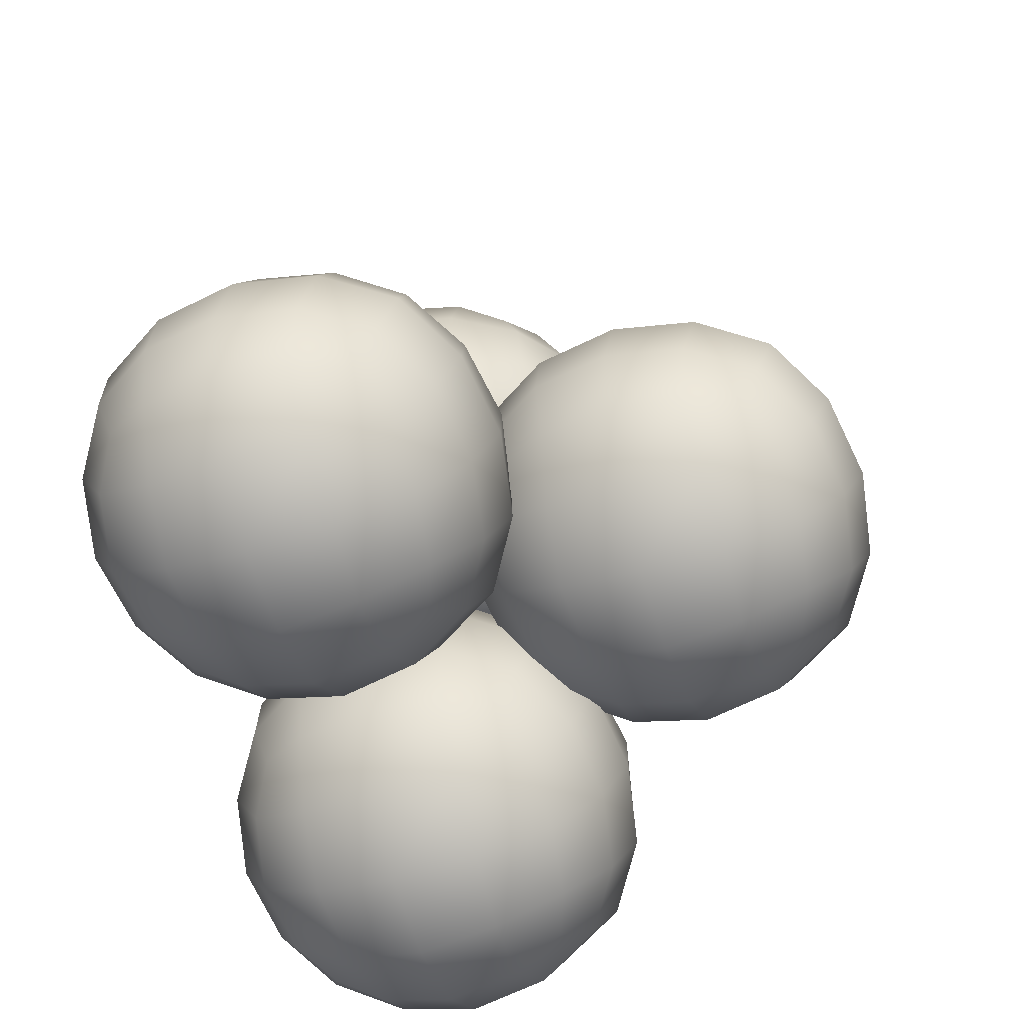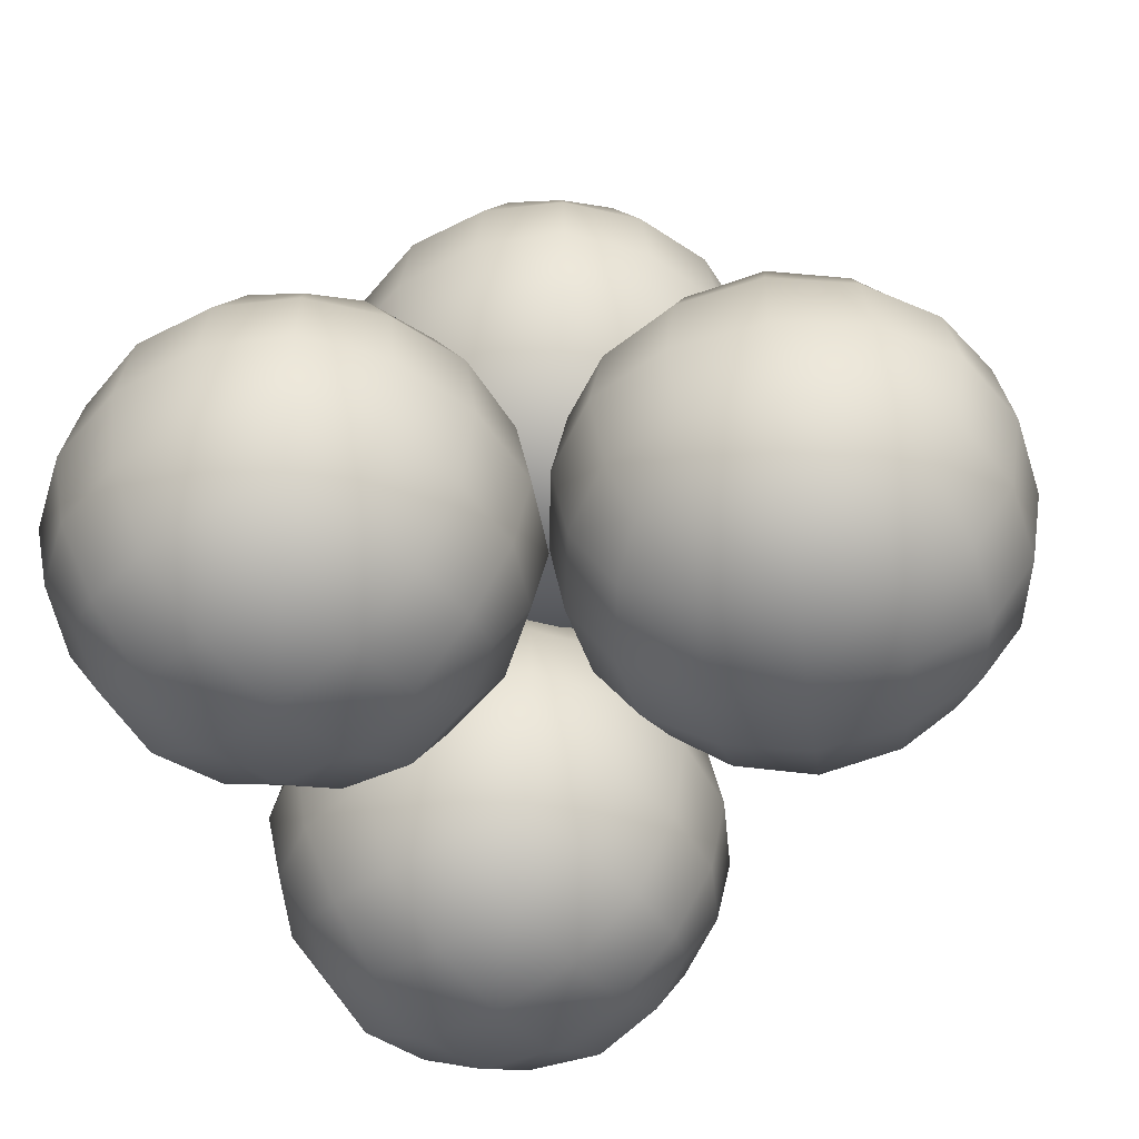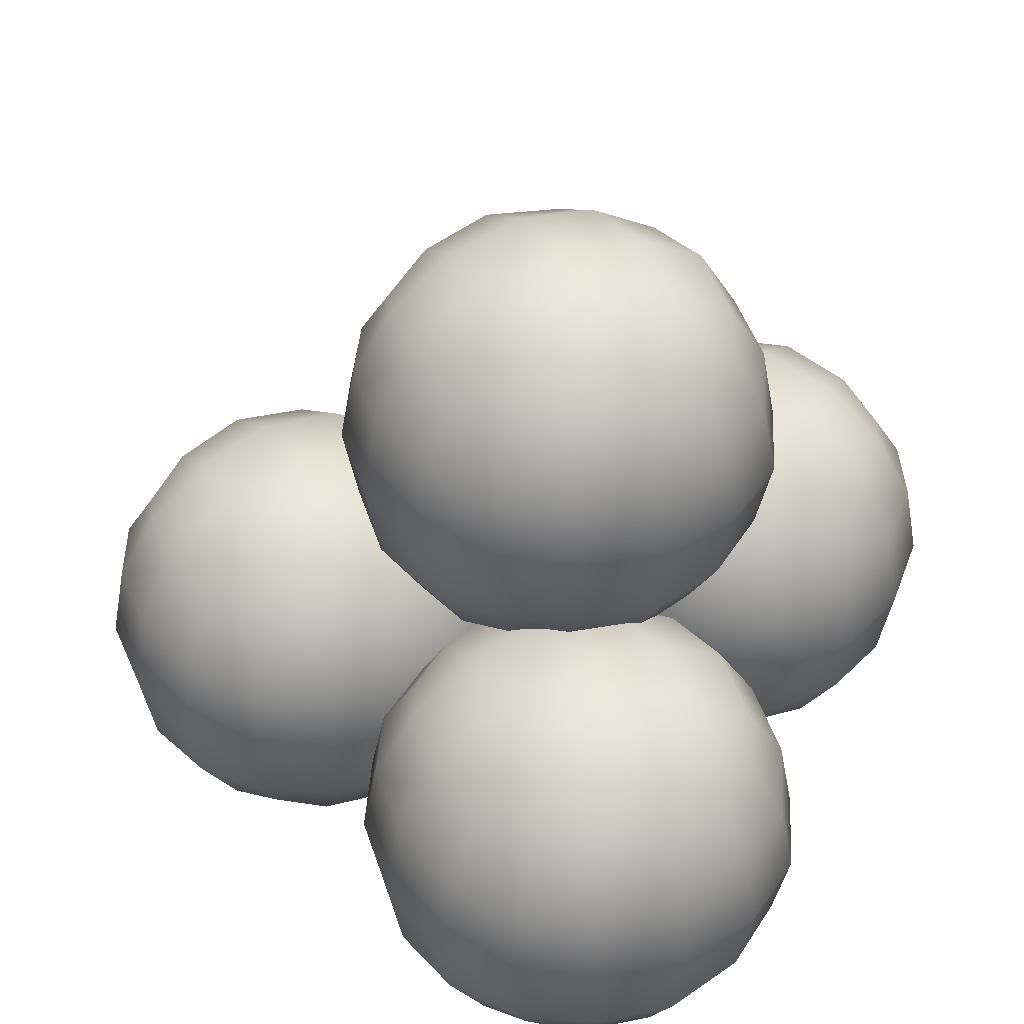
<metadata>
{"format":"obj","ext":"obj","renderer":"f3d","projection":"perspective","resolution":1024,"background":"white","views":[{"elev":-44.7,"azim":109.6,"up":"+Z"},{"elev":-49.4,"azim":-81.9,"up":"+Y"},{"elev":43.0,"azim":-150.8,"up":"+Y"}]}
</metadata>
<code>
o Cube.003_Cube.005
v 1.092 1.923 -0.4482
v 1.236 1.923 -0.7735
v 1.043 2.274 -0.4806
v 0.8501 1.923 -0.1877
v 1.043 1.573 -0.4806
v 1.176 1.597 -0.7838
v 1.176 2.25 -0.7838
v 0.8171 2.25 -0.2386
v 0.8171 1.597 -0.2386
v -0.1246 1.923 -0.1976
v 0.2008 1.923 -0.05405
v -0.0921 2.274 -0.2469
v -0.385 1.923 -0.4398
v -0.0921 1.573 -0.2469
v 0.211 1.597 -0.1138
v 0.211 2.25 -0.1138
v -0.3341 2.25 -0.4728
v -0.3341 1.597 -0.4728
v -0.3751 1.923 -1.414
v -0.5187 1.923 -1.089
v -0.3258 2.274 -1.382
v -0.1329 1.923 -1.675
v -0.3258 1.573 -1.382
v -0.4589 1.597 -1.079
v -0.4589 2.25 -1.079
v -0.09992 2.25 -1.624
v -0.09992 1.597 -1.624
v 0.8417 1.923 -1.665
v 0.5163 1.923 -1.809
v 0.8092 2.274 -1.616
v 1.102 1.923 -1.423
v 0.8092 1.573 -1.616
v 0.5061 1.597 -1.749
v 0.5061 2.25 -1.749
v 1.051 2.25 -1.39
v 1.051 1.597 -1.39
v 0.3586 1.045 -0.9313
v 0.1657 1.104 -0.6384
v 0.06567 1.104 -1.124
v 0.5514 1.104 -1.224
v 0.6515 1.104 -0.7384
v 0.4517 1.16 -0.4792
v -0.09353 1.16 -0.8382
v 0.2655 1.16 -1.383
v 0.8107 1.16 -1.024
v 0.3586 2.802 -0.9313
v 0.1657 2.743 -0.6384
v 0.6515 2.743 -0.7384
v 0.5514 2.743 -1.224
v 0.06567 2.743 -1.124
v -0.09353 2.687 -0.8382
v 0.4517 2.687 -0.4792
v 0.8107 2.687 -1.024
v 0.2655 2.687 -1.383
v 0.6927 1.324 -0.3496
v 0.8958 1.28 -0.5776
v 1.025 1.324 -0.8542
v 1.188 1.621 -1.102
v 1.25 1.923 -1.115
v 1.188 2.226 -1.102
v 1.025 2.522 -0.8542
v 0.8958 2.567 -0.5776
v 0.6927 2.522 -0.3496
v 0.5294 2.226 -0.1017
v 0.542 1.923 -0.04034
v 0.5294 1.621 -0.1017
v -0.2231 1.324 -0.5972
v 0.004811 1.28 -0.3941
v 0.2815 1.324 -0.2649
v 0.2815 2.522 -0.2649
v 0.004811 2.567 -0.3941
v -0.2231 2.522 -0.5972
v -0.4711 2.226 -0.7605
v -0.5324 1.923 -0.7479
v -0.4711 1.621 -0.7605
v 0.02446 1.324 -1.513
v -0.1786 1.28 -1.285
v -0.3078 1.324 -1.008
v -0.3078 2.522 -1.008
v -0.1786 2.567 -1.285
v 0.02446 2.522 -1.513
v 0.1877 2.226 -1.761
v 0.1751 1.923 -1.822
v 0.1877 1.621 -1.761
v 0.9403 1.324 -1.265
v 0.7123 1.28 -1.469
v 0.4357 1.324 -1.598
v 0.4357 2.522 -1.598
v 0.7123 2.567 -1.469
v 0.9403 2.522 -1.265
v 1.064 1.414 -1.077
v 1.064 2.433 -1.077
v 0.5038 1.414 -0.2259
v 0.5038 2.433 -0.2259
v 0.2133 1.414 -1.637
v 0.2133 2.433 -1.637
v -0.3468 1.414 -0.7861
v -0.3468 2.433 -0.7861
f 1 5 6 2
f 2 6 58 59
f 5 56 57 6
f 6 57 91 58
f 1 2 7 3
f 3 7 61 62
f 2 59 60 7
f 7 60 92 61
f 1 3 8 4
f 4 8 64 65
f 3 62 63 8
f 8 63 94 64
f 1 4 9 5
f 5 9 55 56
f 4 65 66 9
f 9 66 93 55
f 10 14 15 11
f 11 15 66 65
f 14 68 69 15
f 15 69 93 66
f 10 11 16 12
f 12 16 70 71
f 11 65 64 16
f 16 64 94 70
f 10 12 17 13
f 13 17 73 74
f 12 71 72 17
f 17 72 98 73
f 10 13 18 14
f 14 18 67 68
f 13 74 75 18
f 18 75 97 67
f 19 23 24 20
f 20 24 75 74
f 23 77 78 24
f 24 78 97 75
f 19 20 25 21
f 21 25 79 80
f 20 74 73 25
f 25 73 98 79
f 19 21 26 22
f 22 26 82 83
f 21 80 81 26
f 26 81 96 82
f 19 22 27 23
f 23 27 76 77
f 22 83 84 27
f 27 84 95 76
f 28 32 33 29
f 29 33 84 83
f 32 86 87 33
f 33 87 95 84
f 28 29 34 30
f 30 34 88 89
f 29 83 82 34
f 34 82 96 88
f 28 30 35 31
f 31 35 60 59
f 30 89 90 35
f 35 90 92 60
f 28 31 36 32
f 32 36 85 86
f 31 59 58 36
f 36 58 91 85
f 37 41 42 38
f 38 42 69 68
f 41 56 55 42
f 42 55 93 69
f 37 38 43 39
f 39 43 78 77
f 38 68 67 43
f 43 67 97 78
f 37 39 44 40
f 40 44 87 86
f 39 77 76 44
f 44 76 95 87
f 37 40 45 41
f 41 45 57 56
f 40 86 85 45
f 45 85 91 57
f 46 50 51 47
f 47 51 72 71
f 50 80 79 51
f 51 79 98 72
f 46 47 52 48
f 48 52 63 62
f 47 71 70 52
f 52 70 94 63
f 46 48 53 49
f 49 53 90 89
f 48 62 61 53
f 53 61 92 90
f 46 49 54 50
f 50 54 81 80
f 49 89 88 54
f 54 88 96 81
o Cube.002_Cube.004
v 0.5295 0.6555 -1.282
v 0.6731 0.6555 -1.608
v 0.4802 1.006 -1.315
v 0.2874 0.6555 -1.022
v 0.4802 0.3048 -1.315
v 0.6133 0.3291 -1.618
v 0.6133 0.9819 -1.618
v 0.2543 0.9819 -1.073
v 0.2543 0.3291 -1.073
v -0.6873 0.6555 -1.032
v -0.3619 0.6555 -0.8881
v -0.6548 1.006 -1.081
v -0.9477 0.6555 -1.274
v -0.6548 0.3048 -1.081
v -0.3517 0.3291 -0.9479
v -0.3517 0.9819 -0.9479
v -0.8969 0.9819 -1.307
v -0.8969 0.3291 -1.307
v -0.9378 0.6555 -2.249
v -1.081 0.6555 -1.923
v -0.8886 1.006 -2.216
v -0.6957 0.6555 -2.509
v -0.8886 0.3048 -2.216
v -1.022 0.3291 -1.913
v -1.022 0.9819 -1.913
v -0.6626 0.9819 -2.458
v -0.6626 0.3291 -2.458
v 0.279 0.6555 -2.499
v -0.04639 0.6555 -2.643
v 0.2465 1.006 -2.45
v 0.5394 0.6555 -2.257
v 0.2465 0.3048 -2.45
v -0.05664 0.3291 -2.583
v -0.05664 0.9819 -2.583
v 0.4885 0.9819 -2.224
v 0.4885 0.3291 -2.224
v -0.2042 -0.223 -1.765
v -0.397 -0.1639 -1.472
v -0.4971 -0.1639 -1.958
v -0.01129 -0.1639 -2.058
v 0.08873 -0.1639 -1.573
v -0.1111 -0.1084 -1.313
v -0.6563 -0.1084 -1.672
v -0.2973 -0.1084 -2.217
v 0.2479 -0.1084 -1.858
v -0.2042 1.534 -1.765
v -0.397 1.475 -1.472
v 0.08873 1.475 -1.573
v -0.01129 1.475 -2.058
v -0.4971 1.475 -1.958
v -0.6563 1.419 -1.672
v -0.1111 1.419 -1.313
v 0.2479 1.419 -1.858
v -0.2973 1.419 -2.217
v 0.1299 0.05655 -1.184
v 0.3331 0.01228 -1.412
v 0.4622 0.05655 -1.688
v 0.6255 0.3534 -1.936
v 0.6868 0.6555 -1.949
v 0.6255 0.9576 -1.936
v 0.4622 1.254 -1.688
v 0.3331 1.299 -1.412
v 0.1299 1.254 -1.184
v -0.03333 0.9576 -0.9357
v -0.02071 0.6555 -0.8744
v -0.03333 0.3534 -0.9357
v -0.7859 0.05655 -1.431
v -0.5579 0.01228 -1.228
v -0.2813 0.05655 -1.099
v -0.2813 1.254 -1.099
v -0.5579 1.299 -1.228
v -0.7859 1.254 -1.431
v -1.034 0.9576 -1.595
v -1.095 0.6555 -1.582
v -1.034 0.3534 -1.595
v -0.5383 0.05655 -2.347
v -0.7414 0.01228 -2.119
v -0.8705 0.05655 -1.843
v -0.8705 1.254 -1.843
v -0.7414 1.299 -2.119
v -0.5383 1.254 -2.347
v -0.375 0.9576 -2.595
v -0.3876 0.6555 -2.656
v -0.375 0.3534 -2.595
v 0.3775 0.05655 -2.099
v 0.1496 0.01228 -2.303
v -0.127 0.05655 -2.432
v -0.127 1.254 -2.432
v 0.1496 1.299 -2.303
v 0.3775 1.254 -2.099
v 0.5012 0.1463 -1.911
v 0.5012 1.165 -1.911
v -0.05892 0.1463 -1.06
v -0.05892 1.165 -1.06
v -0.3494 0.1463 -2.471
v -0.3494 1.165 -2.471
v -0.9096 0.1463 -1.62
v -0.9096 1.165 -1.62
f 99 103 104 100
f 100 104 156 157
f 103 154 155 104
f 104 155 189 156
f 99 100 105 101
f 101 105 159 160
f 100 157 158 105
f 105 158 190 159
f 99 101 106 102
f 102 106 162 163
f 101 160 161 106
f 106 161 192 162
f 99 102 107 103
f 103 107 153 154
f 102 163 164 107
f 107 164 191 153
f 108 112 113 109
f 109 113 164 163
f 112 166 167 113
f 113 167 191 164
f 108 109 114 110
f 110 114 168 169
f 109 163 162 114
f 114 162 192 168
f 108 110 115 111
f 111 115 171 172
f 110 169 170 115
f 115 170 196 171
f 108 111 116 112
f 112 116 165 166
f 111 172 173 116
f 116 173 195 165
f 117 121 122 118
f 118 122 173 172
f 121 175 176 122
f 122 176 195 173
f 117 118 123 119
f 119 123 177 178
f 118 172 171 123
f 123 171 196 177
f 117 119 124 120
f 120 124 180 181
f 119 178 179 124
f 124 179 194 180
f 117 120 125 121
f 121 125 174 175
f 120 181 182 125
f 125 182 193 174
f 126 130 131 127
f 127 131 182 181
f 130 184 185 131
f 131 185 193 182
f 126 127 132 128
f 128 132 186 187
f 127 181 180 132
f 132 180 194 186
f 126 128 133 129
f 129 133 158 157
f 128 187 188 133
f 133 188 190 158
f 126 129 134 130
f 130 134 183 184
f 129 157 156 134
f 134 156 189 183
f 135 139 140 136
f 136 140 167 166
f 139 154 153 140
f 140 153 191 167
f 135 136 141 137
f 137 141 176 175
f 136 166 165 141
f 141 165 195 176
f 135 137 142 138
f 138 142 185 184
f 137 175 174 142
f 142 174 193 185
f 135 138 143 139
f 139 143 155 154
f 138 184 183 143
f 143 183 189 155
f 144 148 149 145
f 145 149 170 169
f 148 178 177 149
f 149 177 196 170
f 144 145 150 146
f 146 150 161 160
f 145 169 168 150
f 150 168 192 161
f 144 146 151 147
f 147 151 188 187
f 146 160 159 151
f 151 159 190 188
f 144 147 152 148
f 148 152 179 178
f 147 187 186 152
f 152 186 194 179
o Cube.001_Cube.003
v 1.832 0.6474 -2.044
v 1.496 0.6474 -2.161
v 1.803 0.9981 -1.992
v 2.111 0.6474 -1.824
v 1.803 0.2967 -1.992
v 1.491 0.321 -2.101
v 1.491 0.9737 -2.101
v 2.063 0.9737 -1.787
v 2.063 0.321 -1.787
v 2.179 0.6474 -0.8514
v 2.296 0.6474 -1.187
v 2.127 0.9981 -0.8798
v 1.958 0.6474 -0.5724
v 2.127 0.2967 -0.8798
v 2.236 0.321 -1.193
v 2.236 0.9737 -1.193
v 1.921 0.9737 -0.6204
v 1.921 0.321 -0.6204
v 0.9861 0.6474 -0.5042
v 1.322 0.6474 -0.3871
v 1.015 0.9981 -0.5559
v 0.7071 0.6474 -0.7247
v 1.015 0.2967 -0.5559
v 1.327 0.321 -0.4475
v 1.327 0.9737 -0.4475
v 0.7552 0.9737 -0.7617
v 0.7552 0.321 -0.7617
v 0.6389 0.6474 -1.697
v 0.5219 0.6474 -1.361
v 0.6907 0.9981 -1.669
v 0.8595 0.6474 -1.976
v 0.6907 0.2967 -1.669
v 0.5823 0.321 -1.356
v 0.5823 0.9737 -1.356
v 0.8965 0.9737 -1.928
v 0.8965 0.321 -1.928
v 1.409 -0.2311 -1.274
v 1.716 -0.1721 -1.105
v 1.24 -0.1721 -0.9668
v 1.102 -0.1721 -1.443
v 1.578 -0.1721 -1.582
v 1.852 -0.1165 -1.403
v 1.538 -0.1165 -0.831
v 0.9657 -0.1165 -1.145
v 1.28 -0.1165 -1.717
v 1.409 1.526 -1.274
v 1.716 1.467 -1.105
v 1.578 1.467 -1.582
v 1.102 1.467 -1.443
v 1.24 1.467 -0.9668
v 1.538 1.411 -0.831
v 1.852 1.411 -1.403
v 1.28 1.411 -1.717
v 0.9657 1.411 -1.145
v 1.962 0.0484 -1.654
v 1.719 0.004131 -1.838
v 1.432 0.0484 -1.945
v 1.172 0.3453 -2.087
v 1.155 0.6474 -2.148
v 1.172 0.9494 -2.087
v 1.432 1.246 -1.945
v 1.719 1.291 -1.838
v 1.962 1.246 -1.654
v 2.222 0.9494 -1.511
v 2.282 0.6474 -1.528
v 2.222 0.3453 -1.511
v 1.789 0.0484 -0.7211
v 1.973 0.004131 -0.9646
v 2.079 0.0484 -1.251
v 2.079 1.246 -1.251
v 1.973 1.291 -0.9646
v 1.789 1.246 -0.7211
v 1.646 0.9494 -0.4609
v 1.663 0.6474 -0.4008
v 1.646 0.3453 -0.4609
v 0.8559 0.0484 -0.8946
v 1.099 0.004131 -0.7104
v 1.385 0.0484 -0.6038
v 1.385 1.246 -0.6038
v 1.099 1.291 -0.7104
v 0.8559 1.246 -0.8946
v 0.5956 0.9494 -1.037
v 0.5355 0.6474 -1.02
v 0.5956 0.3453 -1.037
v 1.029 0.0484 -1.827
v 0.8451 0.004131 -1.584
v 0.7385 0.0484 -1.298
v 0.7385 1.246 -1.298
v 0.8451 1.291 -1.584
v 1.029 1.246 -1.827
v 1.208 0.1381 -1.966
v 1.208 1.157 -1.966
v 2.1 0.1381 -1.475
v 2.1 1.157 -1.475
v 0.7174 0.1381 -1.073
v 0.7174 1.157 -1.073
v 1.61 0.1381 -0.5827
v 1.61 1.157 -0.5827
f 197 201 202 198
f 198 202 254 255
f 201 252 253 202
f 202 253 287 254
f 197 198 203 199
f 199 203 257 258
f 198 255 256 203
f 203 256 288 257
f 197 199 204 200
f 200 204 260 261
f 199 258 259 204
f 204 259 290 260
f 197 200 205 201
f 201 205 251 252
f 200 261 262 205
f 205 262 289 251
f 206 210 211 207
f 207 211 262 261
f 210 264 265 211
f 211 265 289 262
f 206 207 212 208
f 208 212 266 267
f 207 261 260 212
f 212 260 290 266
f 206 208 213 209
f 209 213 269 270
f 208 267 268 213
f 213 268 294 269
f 206 209 214 210
f 210 214 263 264
f 209 270 271 214
f 214 271 293 263
f 215 219 220 216
f 216 220 271 270
f 219 273 274 220
f 220 274 293 271
f 215 216 221 217
f 217 221 275 276
f 216 270 269 221
f 221 269 294 275
f 215 217 222 218
f 218 222 278 279
f 217 276 277 222
f 222 277 292 278
f 215 218 223 219
f 219 223 272 273
f 218 279 280 223
f 223 280 291 272
f 224 228 229 225
f 225 229 280 279
f 228 282 283 229
f 229 283 291 280
f 224 225 230 226
f 226 230 284 285
f 225 279 278 230
f 230 278 292 284
f 224 226 231 227
f 227 231 256 255
f 226 285 286 231
f 231 286 288 256
f 224 227 232 228
f 228 232 281 282
f 227 255 254 232
f 232 254 287 281
f 233 237 238 234
f 234 238 265 264
f 237 252 251 238
f 238 251 289 265
f 233 234 239 235
f 235 239 274 273
f 234 264 263 239
f 239 263 293 274
f 233 235 240 236
f 236 240 283 282
f 235 273 272 240
f 240 272 291 283
f 233 236 241 237
f 237 241 253 252
f 236 282 281 241
f 241 281 287 253
f 242 246 247 243
f 243 247 268 267
f 246 276 275 247
f 247 275 294 268
f 242 243 248 244
f 244 248 259 258
f 243 267 266 248
f 248 266 290 259
f 242 244 249 245
f 245 249 286 285
f 244 258 257 249
f 249 257 288 286
f 242 245 250 246
f 246 250 277 276
f 245 285 284 250
f 250 284 292 277
o Cube_Cube.002
v -0.8785 0.7117 0
v -0.8194 0.7117 0.3507
v -0.8194 1.062 0
v -0.8194 0.7117 -0.3507
v -0.8194 0.361 0
v -0.7639 0.3853 0.3264
v -0.7639 1.038 0.3264
v -0.7639 1.038 -0.3264
v -0.7639 0.3853 -0.3264
v 0 0.7117 -0.8785
v -0.3507 0.7117 -0.8194
v 0 1.062 -0.8194
v 0.3507 0.7117 -0.8194
v 0 0.361 -0.8194
v -0.3264 0.3853 -0.7639
v -0.3264 1.038 -0.7639
v 0.3264 1.038 -0.7639
v 0.3264 0.3853 -0.7639
v 0.8785 0.7117 0
v 0.8194 0.7117 -0.3507
v 0.8194 1.062 0
v 0.8194 0.7117 0.3507
v 0.8194 0.361 0
v 0.7639 0.3853 -0.3264
v 0.7639 1.038 -0.3264
v 0.7639 1.038 0.3264
v 0.7639 0.3853 0.3264
v 0 0.7117 0.8785
v 0.3507 0.7117 0.8194
v 0 1.062 0.8194
v -0.3507 0.7117 0.8194
v 0 0.361 0.8194
v 0.3264 0.3853 0.7639
v 0.3264 1.038 0.7639
v -0.3264 1.038 0.7639
v -0.3264 0.3853 0.7639
v 0 -0.1668 0
v 0 -0.1078 -0.3507
v 0.3507 -0.1078 0
v 0 -0.1078 0.3507
v -0.3507 -0.1078 0
v -0.3264 -0.05221 -0.3264
v 0.3264 -0.05221 -0.3264
v 0.3264 -0.05221 0.3264
v -0.3264 -0.05221 0.3264
v 0 1.59 0
v 0 1.531 -0.3507
v -0.3507 1.531 0
v 0 1.531 0.3507
v 0.3507 1.531 0
v 0.3264 1.476 -0.3264
v -0.3264 1.476 -0.3264
v -0.3264 1.476 0.3264
v 0.3264 1.476 0.3264
v -0.599 0.1127 -0.3021
v -0.6432 0.06845 0
v -0.599 0.1127 0.3021
v -0.599 0.4096 0.599
v -0.6432 0.7117 0.6432
v -0.599 1.014 0.599
v -0.599 1.311 0.3021
v -0.6432 1.355 0
v -0.599 1.311 -0.3021
v -0.599 1.014 -0.599
v -0.6432 0.7117 -0.6432
v -0.599 0.4096 -0.599
v 0.3021 0.1127 -0.599
v 0 0.06845 -0.6432
v -0.3021 0.1127 -0.599
v -0.3021 1.311 -0.599
v 0 1.355 -0.6432
v 0.3021 1.311 -0.599
v 0.599 1.014 -0.599
v 0.6432 0.7117 -0.6432
v 0.599 0.4096 -0.599
v 0.599 0.1127 0.3021
v 0.6432 0.06845 0
v 0.599 0.1127 -0.3021
v 0.599 1.311 -0.3021
v 0.6432 1.355 0
v 0.599 1.311 0.3021
v 0.599 1.014 0.599
v 0.6432 0.7117 0.6432
v 0.599 0.4096 0.599
v -0.3021 0.1127 0.599
v 0 0.06845 0.6432
v 0.3021 0.1127 0.599
v 0.3021 1.311 0.599
v 0 1.355 0.6432
v -0.3021 1.311 0.599
v -0.5093 0.2024 0.5093
v -0.5093 1.221 0.5093
v -0.5093 0.2024 -0.5093
v -0.5093 1.221 -0.5093
v 0.5093 0.2024 0.5093
v 0.5093 1.221 0.5093
v 0.5093 0.2024 -0.5093
v 0.5093 1.221 -0.5093
f 295 299 300 296
f 296 300 352 353
f 299 350 351 300
f 300 351 385 352
f 295 296 301 297
f 297 301 355 356
f 296 353 354 301
f 301 354 386 355
f 295 297 302 298
f 298 302 358 359
f 297 356 357 302
f 302 357 388 358
f 295 298 303 299
f 299 303 349 350
f 298 359 360 303
f 303 360 387 349
f 304 308 309 305
f 305 309 360 359
f 308 362 363 309
f 309 363 387 360
f 304 305 310 306
f 306 310 364 365
f 305 359 358 310
f 310 358 388 364
f 304 306 311 307
f 307 311 367 368
f 306 365 366 311
f 311 366 392 367
f 304 307 312 308
f 308 312 361 362
f 307 368 369 312
f 312 369 391 361
f 313 317 318 314
f 314 318 369 368
f 317 371 372 318
f 318 372 391 369
f 313 314 319 315
f 315 319 373 374
f 314 368 367 319
f 319 367 392 373
f 313 315 320 316
f 316 320 376 377
f 315 374 375 320
f 320 375 390 376
f 313 316 321 317
f 317 321 370 371
f 316 377 378 321
f 321 378 389 370
f 322 326 327 323
f 323 327 378 377
f 326 380 381 327
f 327 381 389 378
f 322 323 328 324
f 324 328 382 383
f 323 377 376 328
f 328 376 390 382
f 322 324 329 325
f 325 329 354 353
f 324 383 384 329
f 329 384 386 354
f 322 325 330 326
f 326 330 379 380
f 325 353 352 330
f 330 352 385 379
f 331 335 336 332
f 332 336 363 362
f 335 350 349 336
f 336 349 387 363
f 331 332 337 333
f 333 337 372 371
f 332 362 361 337
f 337 361 391 372
f 331 333 338 334
f 334 338 381 380
f 333 371 370 338
f 338 370 389 381
f 331 334 339 335
f 335 339 351 350
f 334 380 379 339
f 339 379 385 351
f 340 344 345 341
f 341 345 366 365
f 344 374 373 345
f 345 373 392 366
f 340 341 346 342
f 342 346 357 356
f 341 365 364 346
f 346 364 388 357
f 340 342 347 343
f 343 347 384 383
f 342 356 355 347
f 347 355 386 384
f 340 343 348 344
f 344 348 375 374
f 343 383 382 348
f 348 382 390 375

</code>
